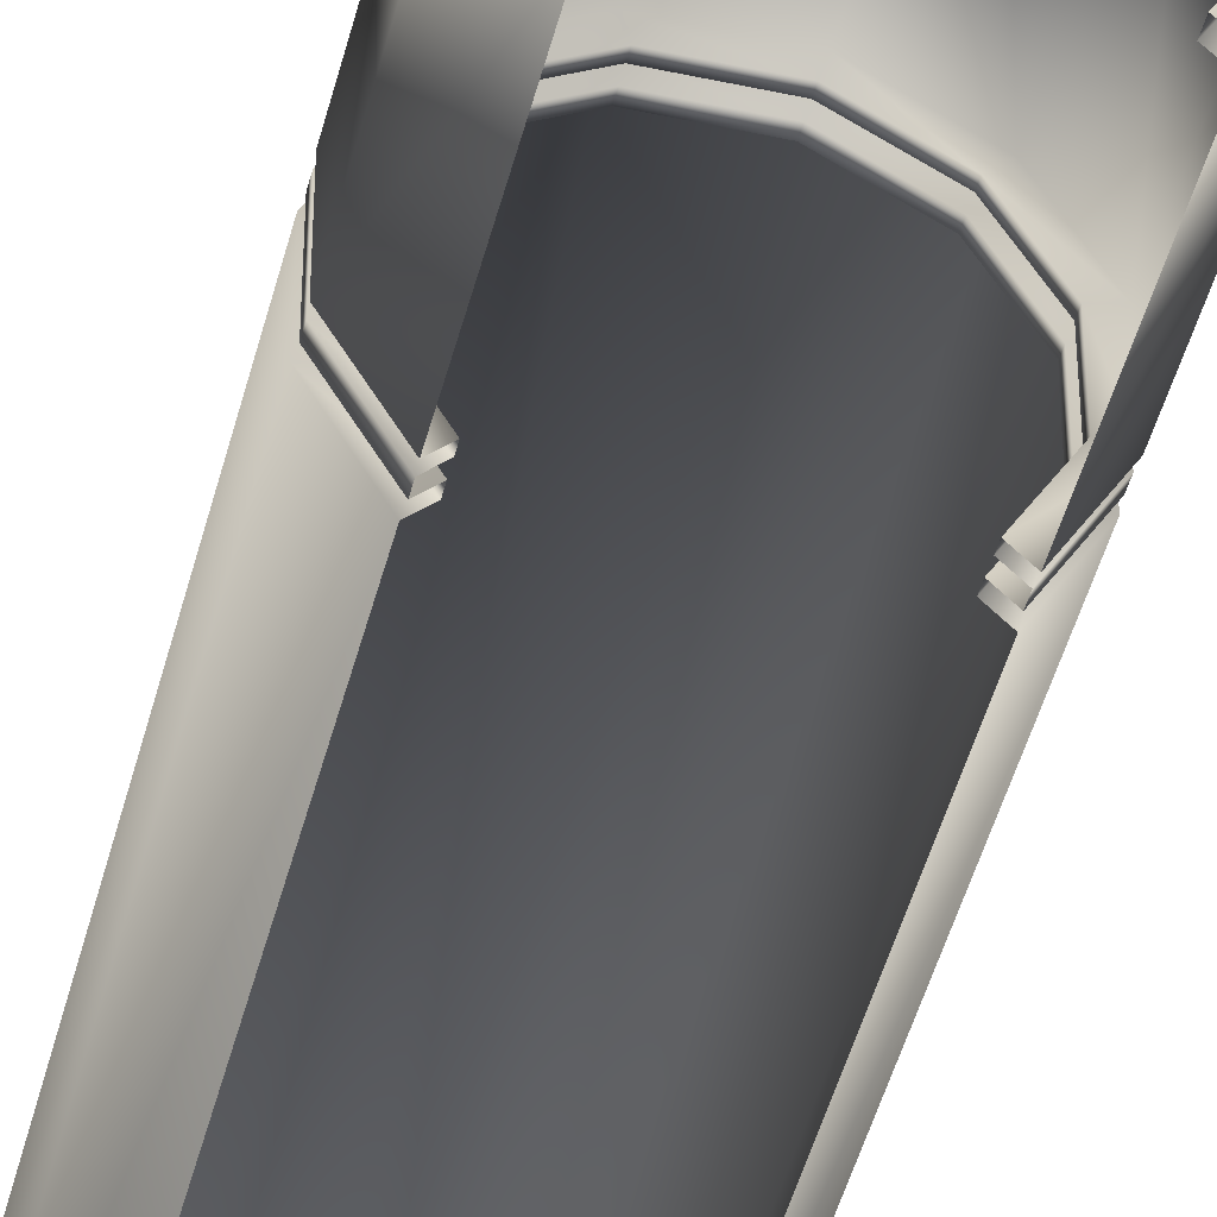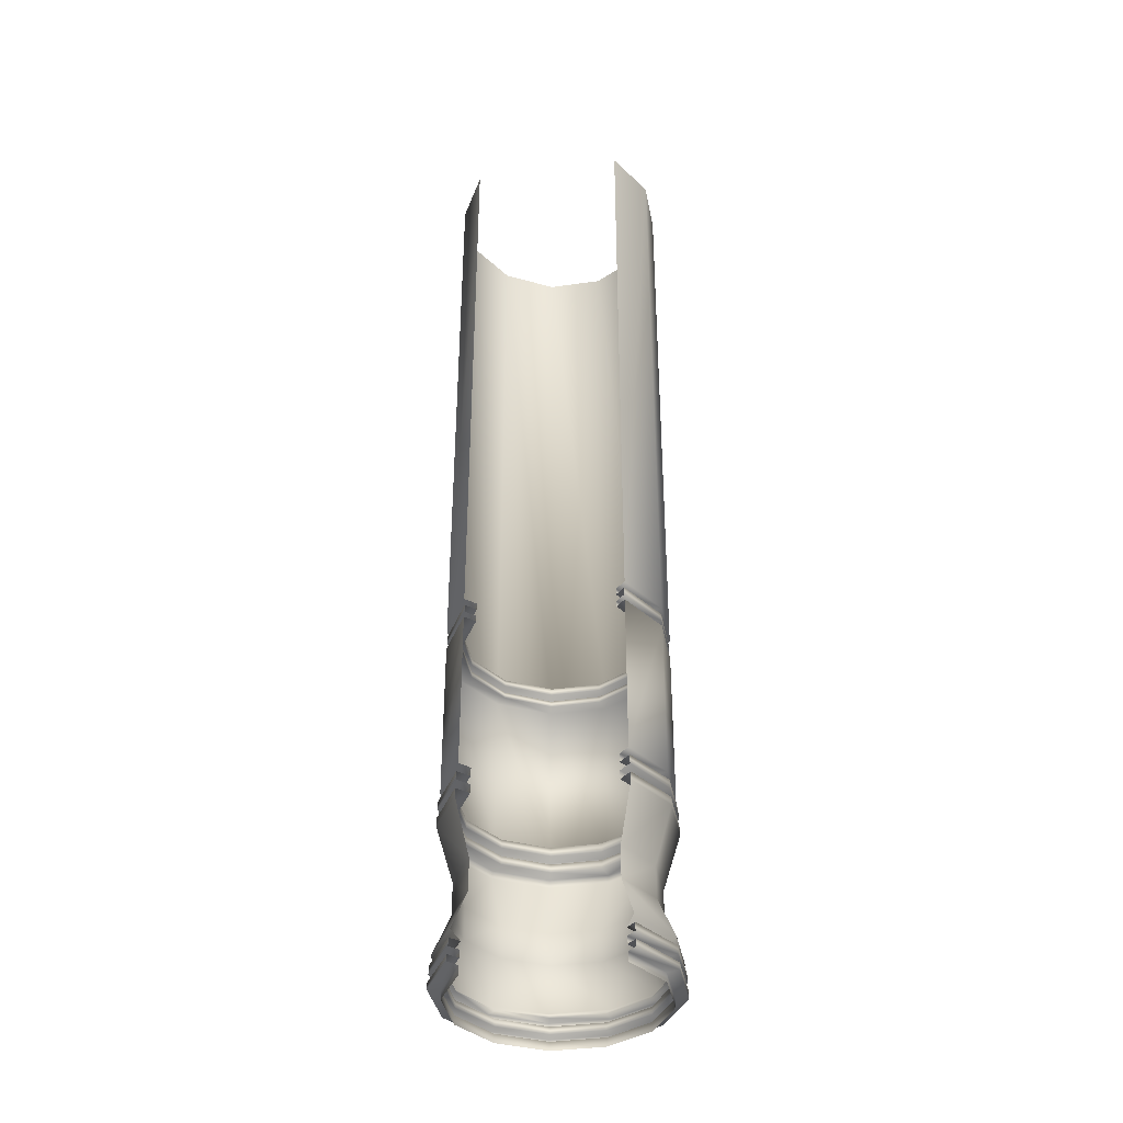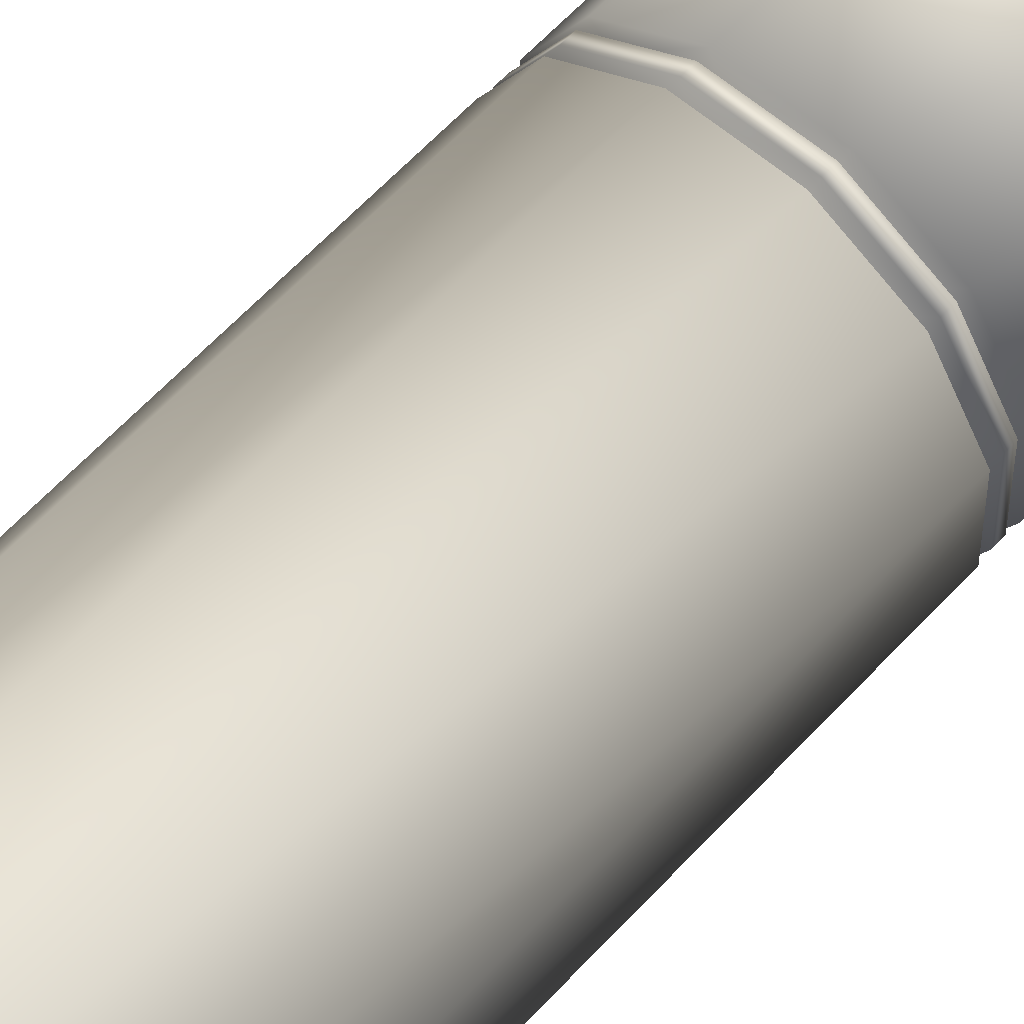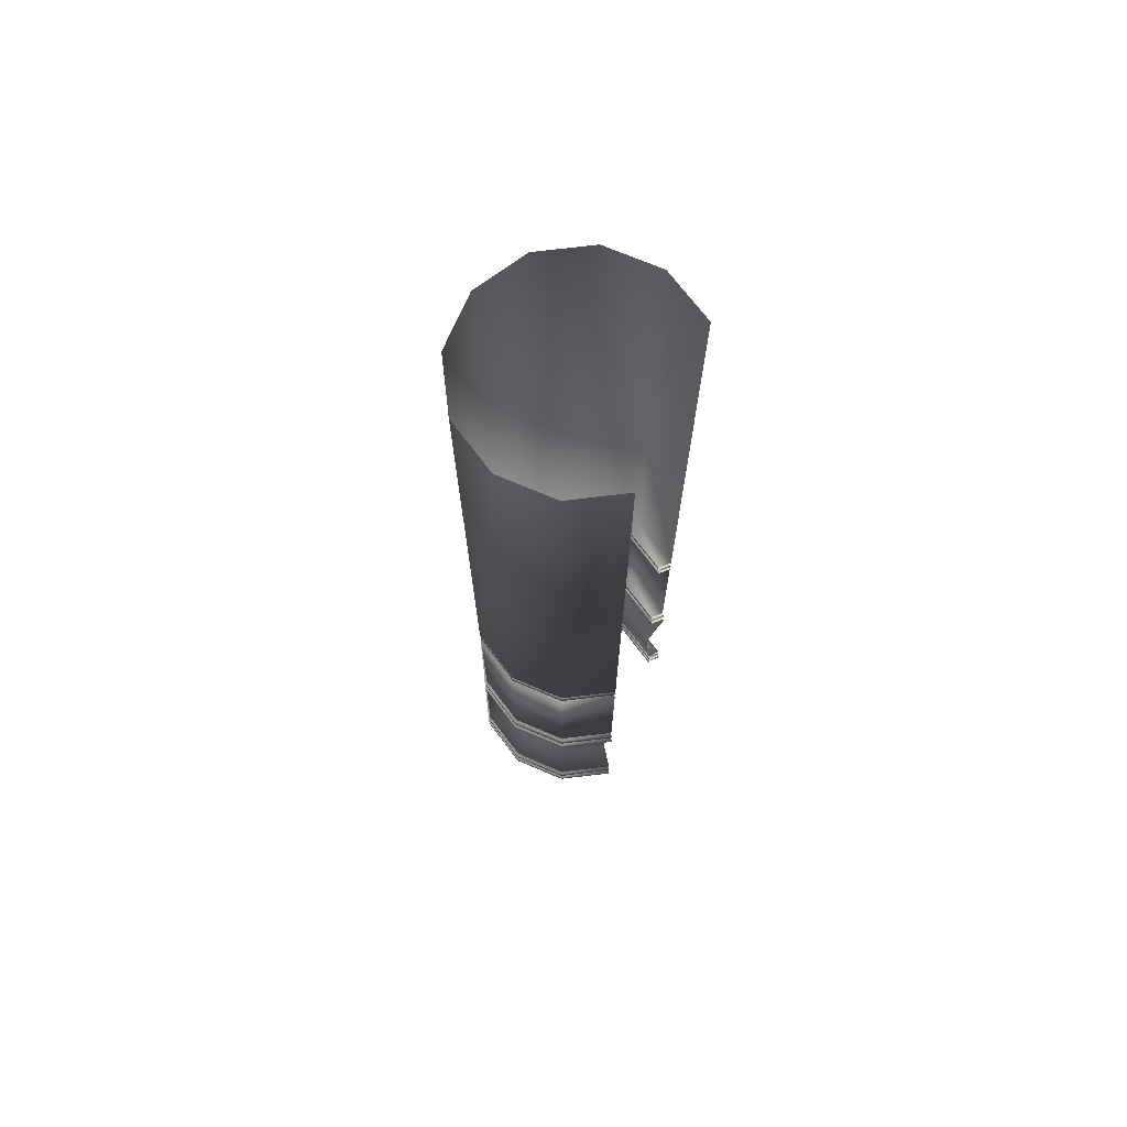
<metadata>
{"format":"obj","ext":"obj","renderer":"f3d","projection":"perspective","resolution":1024,"background":"white","views":[{"elev":-46.0,"azim":-14.0,"up":"+Z"},{"elev":-37.1,"azim":-169.6,"up":"+Y"},{"elev":58.2,"azim":-138.5,"up":"+Z"},{"elev":71.4,"azim":113.1,"up":"+Y"}]}
</metadata>
<code>
v 1.402 1.528 -1.088
v 1.363 1.528 -1.021
v 1.363 1.528 -0.9426
v 1.402 1.528 -0.8751
v 1.47 1.528 -0.836
v 1.548 1.528 -0.836
v 1.615 1.528 -0.8751
v 1.654 1.528 -0.9426
v 1.654 1.528 -1.021
v 1.615 1.528 -1.088
v 1.615 0.715 -1.088
v 1.654 0.715 -1.021
v 1.654 0.715 -0.9426
v 1.615 0.715 -0.8751
v 1.548 0.715 -0.836
v 1.47 0.715 -0.836
v 1.402 0.715 -0.8751
v 1.363 0.715 -0.9426
v 1.363 0.715 -1.021
v 1.402 0.715 -1.088
v 1.416 0.715 -1.074
v 1.382 0.715 -1.016
v 1.382 0.715 -0.9477
v 1.416 0.715 -0.8889
v 1.475 0.715 -0.855
v 1.542 0.715 -0.855
v 1.601 0.715 -0.8889
v 1.635 0.715 -0.9477
v 1.635 0.715 -1.016
v 1.601 0.715 -1.074
v 1.601 0.7057 -1.074
v 1.635 0.7057 -1.016
v 1.635 0.7057 -0.9477
v 1.601 0.7057 -0.8889
v 1.542 0.7057 -0.855
v 1.475 0.7057 -0.855
v 1.416 0.7057 -0.8889
v 1.382 0.7057 -0.9477
v 1.382 0.7057 -1.016
v 1.416 0.7057 -1.074
v 1.403 0.7057 -1.087
v 1.364 0.7057 -1.02
v 1.364 0.7057 -0.9429
v 1.403 0.7057 -0.8758
v 1.47 0.7057 -0.8371
v 1.547 0.7057 -0.8371
v 1.614 0.7057 -0.8758
v 1.653 0.7057 -0.9429
v 1.653 0.7057 -1.02
v 1.614 0.7057 -1.087
v 1.614 0.695 -1.087
v 1.653 0.695 -1.02
v 1.653 0.695 -0.9429
v 1.614 0.695 -0.8758
v 1.547 0.695 -0.8371
v 1.47 0.695 -0.8371
v 1.403 0.695 -0.8758
v 1.364 0.695 -0.9429
v 1.364 0.695 -1.02
v 1.403 0.695 -1.087
v 1.416 0.695 -1.075
v 1.382 0.695 -1.016
v 1.382 0.695 -0.9476
v 1.416 0.695 -0.8887
v 1.474 0.695 -0.8547
v 1.543 0.695 -0.8547
v 1.601 0.695 -0.8887
v 1.636 0.695 -0.9476
v 1.636 0.695 -1.016
v 1.601 0.695 -1.075
v 1.601 0.6864 -1.075
v 1.636 0.6864 -1.016
v 1.636 0.6864 -0.9476
v 1.601 0.6864 -0.8887
v 1.543 0.6864 -0.8547
v 1.474 0.6864 -0.8547
v 1.416 0.6864 -0.8887
v 1.382 0.6864 -0.9476
v 1.382 0.6864 -1.016
v 1.416 0.6864 -1.075
v 1.402 0.6864 -1.088
v 1.363 0.6864 -1.021
v 1.363 0.6864 -0.9427
v 1.402 0.6864 -0.8753
v 1.47 0.6864 -0.8364
v 1.547 0.6864 -0.8364
v 1.615 0.6864 -0.8753
v 1.654 0.6864 -0.9427
v 1.654 0.6864 -1.021
v 1.615 0.6864 -1.088
v 1.615 0.4644 -1.088
v 1.654 0.4644 -1.021
v 1.654 0.4644 -0.9427
v 1.615 0.4644 -0.8753
v 1.547 0.4644 -0.8364
v 1.47 0.4644 -0.8364
v 1.402 0.4644 -0.8753
v 1.363 0.4644 -0.9427
v 1.363 0.4644 -1.021
v 1.402 0.4644 -1.088
v 1.415 0.4644 -1.075
v 1.381 0.4644 -1.016
v 1.381 0.4644 -0.9476
v 1.415 0.4644 -0.8885
v 1.474 0.4644 -0.8544
v 1.543 0.4644 -0.8544
v 1.602 0.4644 -0.8885
v 1.636 0.4644 -0.9476
v 1.636 0.4644 -1.016
v 1.602 0.4644 -1.075
v 1.602 0.4523 -1.075
v 1.636 0.4523 -1.016
v 1.636 0.4523 -0.9476
v 1.602 0.4523 -0.8885
v 1.543 0.4523 -0.8544
v 1.474 0.4523 -0.8544
v 1.415 0.4523 -0.8885
v 1.381 0.4523 -0.9476
v 1.381 0.4523 -1.016
v 1.415 0.4523 -1.075
v 1.401 0.4523 -1.09
v 1.361 0.4523 -1.021
v 1.361 0.4523 -0.9421
v 1.401 0.4523 -0.8737
v 1.469 0.4523 -0.8342
v 1.548 0.4523 -0.8342
v 1.616 0.4523 -0.8737
v 1.656 0.4523 -0.9421
v 1.656 0.4523 -1.021
v 1.616 0.4523 -1.09
v 1.616 0.4402 -1.09
v 1.656 0.4402 -1.021
v 1.656 0.4402 -0.9421
v 1.616 0.4402 -0.8737
v 1.548 0.4402 -0.8342
v 1.469 0.4402 -0.8342
v 1.401 0.4402 -0.8737
v 1.361 0.4402 -0.9421
v 1.361 0.4402 -1.021
v 1.401 0.4402 -1.09
v 1.415 0.4402 -1.075
v 1.381 0.4402 -1.016
v 1.381 0.4402 -0.9475
v 1.415 0.4402 -0.8884
v 1.474 0.4402 -0.8542
v 1.543 0.4402 -0.8542
v 1.602 0.4402 -0.8884
v 1.636 0.4402 -0.9475
v 1.636 0.4402 -1.016
v 1.602 0.4402 -1.075
v 1.602 0.4281 -1.075
v 1.636 0.4281 -1.016
v 1.636 0.4281 -0.9475
v 1.602 0.4281 -0.8884
v 1.543 0.4281 -0.8542
v 1.474 0.4281 -0.8542
v 1.415 0.4281 -0.8884
v 1.381 0.4281 -0.9475
v 1.381 0.4281 -1.016
v 1.415 0.4281 -1.075
v 1.4 0.4281 -1.09
v 1.36 0.4281 -1.021
v 1.36 0.4281 -0.9419
v 1.4 0.4281 -0.873
v 1.469 0.4281 -0.8332
v 1.548 0.4281 -0.8332
v 1.617 0.4281 -0.873
v 1.657 0.4281 -0.9419
v 1.657 0.4281 -1.021
v 1.617 0.4281 -1.09
v 1.634 0.3388 -1.015
v 1.634 0.3388 -0.9479
v 1.601 0.3388 -0.8895
v 1.542 0.3388 -0.8558
v 1.475 0.3388 -0.8558
v 1.416 0.3388 -0.8895
v 1.383 0.3388 -0.9479
v 1.383 0.3388 -1.015
v 1.416 0.3388 -1.074
v 1.601 0.3388 -1.074
v 1.617 0.4169 -1.09
v 1.657 0.4169 -1.021
v 1.657 0.4169 -0.9419
v 1.617 0.4169 -0.873
v 1.548 0.4169 -0.8332
v 1.469 0.4169 -0.8332
v 1.4 0.4169 -0.873
v 1.36 0.4169 -0.9419
v 1.36 0.4169 -1.021
v 1.4 0.4169 -1.09
v 1.417 0.2949 -1.074
v 1.383 0.2949 -1.015
v 1.383 0.2949 -0.948
v 1.417 0.2949 -0.8897
v 1.475 0.2949 -0.856
v 1.542 0.2949 -0.856
v 1.6 0.2949 -0.8897
v 1.634 0.2949 -0.948
v 1.634 0.2949 -1.015
v 1.6 0.2949 -1.074
v 1.617 0.2399 -1.09
v 1.657 0.2399 -1.021
v 1.657 0.2399 -0.9419
v 1.617 0.2399 -0.873
v 1.548 0.2399 -0.8333
v 1.469 0.2399 -0.8333
v 1.4 0.2399 -0.873
v 1.36 0.2399 -0.9419
v 1.36 0.2399 -1.021
v 1.4 0.2399 -1.09
v 1.411 0.2278 -1.079
v 1.375 0.2278 -1.017
v 1.375 0.2278 -0.9459
v 1.411 0.2278 -0.8838
v 1.473 0.2278 -0.848
v 1.544 0.2278 -0.848
v 1.606 0.2278 -0.8838
v 1.642 0.2278 -0.9459
v 1.642 0.2278 -1.017
v 1.606 0.2278 -1.079
v 1.618 0.2278 -1.091
v 1.658 0.2278 -1.022
v 1.658 0.2278 -0.9415
v 1.618 0.2278 -0.8719
v 1.549 0.2278 -0.8317
v 1.468 0.2278 -0.8317
v 1.399 0.2278 -0.8719
v 1.359 0.2278 -0.9415
v 1.359 0.2278 -1.022
v 1.399 0.2278 -1.091
v 1.399 0.2166 -1.091
v 1.359 0.2166 -1.022
v 1.359 0.2166 -0.9415
v 1.399 0.2166 -0.8719
v 1.468 0.2166 -0.8317
v 1.549 0.2166 -0.8317
v 1.618 0.2166 -0.8719
v 1.658 0.2166 -0.9415
v 1.658 0.2166 -1.022
v 1.618 0.2166 -1.091
v 1.607 0.2166 -1.08
v 1.643 0.2166 -1.018
v 1.643 0.2166 -0.9456
v 1.607 0.2166 -0.8832
v 1.545 0.2166 -0.8472
v 1.472 0.2166 -0.8472
v 1.41 0.2166 -0.8832
v 1.374 0.2166 -0.9456
v 1.374 0.2166 -1.018
v 1.41 0.2166 -1.08
v 1.41 0.2064 -1.08
v 1.374 0.2064 -1.018
v 1.374 0.2064 -0.9456
v 1.41 0.2064 -0.8832
v 1.472 0.2064 -0.8472
v 1.545 0.2064 -0.8472
v 1.607 0.2064 -0.8832
v 1.643 0.2064 -0.9456
v 1.643 0.2064 -1.018
v 1.607 0.2064 -1.08
v 1.619 0.2064 -1.092
v 1.659 0.2064 -1.022
v 1.659 0.2064 -0.9412
v 1.619 0.2064 -0.8711
v 1.549 0.2064 -0.8307
v 1.468 0.2064 -0.8307
v 1.398 0.2064 -0.8711
v 1.358 0.2064 -0.9412
v 1.358 0.2064 -1.022
v 1.398 0.2064 -1.092
v 1.398 0.1971 -1.092
v 1.358 0.1971 -1.022
v 1.358 0.1971 -0.9412
v 1.398 0.1971 -0.8711
v 1.468 0.1971 -0.8307
v 1.549 0.1971 -0.8307
v 1.619 0.1971 -0.8711
v 1.659 0.1971 -0.9412
v 1.659 0.1971 -1.022
v 1.619 0.1971 -1.092
v 1.607 0.1971 -1.08
v 1.643 0.1971 -1.018
v 1.643 0.1971 -0.9455
v 1.607 0.1971 -0.883
v 1.545 0.1971 -0.8469
v 1.472 0.1971 -0.8469
v 1.41 0.1971 -0.883
v 1.374 0.1971 -0.9455
v 1.374 0.1971 -1.018
v 1.41 0.1971 -1.08
v 1.41 0.185 -1.08
v 1.374 0.185 -1.018
v 1.374 0.185 -0.9455
v 1.41 0.185 -0.883
v 1.472 0.185 -0.8469
v 1.545 0.185 -0.8469
v 1.607 0.185 -0.883
v 1.643 0.185 -0.9455
v 1.643 0.185 -1.018
v 1.607 0.185 -1.08
f 291 292 289
f 291 289 290
f 292 293 288
f 292 288 289
f 293 294 287
f 293 287 288
f 294 295 286
f 294 286 287
f 295 296 285
f 295 285 286
f 296 297 284
f 296 284 285
f 297 298 283
f 297 283 284
f 298 299 282
f 298 282 283
f 299 300 281
f 299 281 282
f 282 281 280
f 282 280 279
f 283 282 279
f 283 279 278
f 284 283 278
f 284 278 277
f 285 284 277
f 285 277 276
f 286 285 276
f 286 276 275
f 287 286 275
f 287 275 274
f 288 287 274
f 288 274 273
f 289 288 273
f 289 273 272
f 290 289 272
f 290 272 271
f 271 272 269
f 271 269 270
f 272 273 268
f 272 268 269
f 273 274 267
f 273 267 268
f 274 275 266
f 274 266 267
f 275 276 265
f 275 265 266
f 276 277 264
f 276 264 265
f 277 278 263
f 277 263 264
f 278 279 262
f 278 262 263
f 279 280 261
f 279 261 262
f 262 261 260
f 262 260 259
f 263 262 259
f 263 259 258
f 264 263 258
f 264 258 257
f 265 264 257
f 265 257 256
f 266 265 256
f 266 256 255
f 267 266 255
f 267 255 254
f 268 267 254
f 268 254 253
f 269 268 252
f 268 253 252
f 270 269 251
f 269 252 251
f 251 252 249
f 251 249 250
f 252 253 248
f 252 248 249
f 253 254 247
f 253 247 248
f 254 255 246
f 254 246 247
f 255 256 245
f 255 245 246
f 256 257 244
f 256 244 245
f 257 258 243
f 257 243 244
f 258 259 242
f 258 242 243
f 259 260 241
f 259 241 242
f 242 241 240
f 242 240 239
f 243 242 239
f 243 239 238
f 244 243 237
f 243 238 237
f 245 244 237
f 245 237 236
f 246 245 236
f 246 236 235
f 247 246 235
f 247 235 234
f 248 247 234
f 248 234 233
f 249 248 233
f 249 233 232
f 250 249 232
f 250 232 231
f 231 232 229
f 231 229 230
f 232 233 228
f 232 228 229
f 233 234 227
f 233 227 228
f 234 235 226
f 234 226 227
f 235 236 225
f 235 225 226
f 236 237 224
f 236 224 225
f 237 238 223
f 237 223 224
f 238 239 222
f 238 222 223
f 239 240 221
f 239 221 222
f 222 221 220
f 222 220 219
f 223 222 219
f 223 219 218
f 224 223 218
f 224 218 217
f 225 224 217
f 225 217 216
f 226 225 216
f 226 216 215
f 227 226 215
f 227 215 214
f 228 227 214
f 228 214 213
f 229 228 213
f 229 213 212
f 230 229 212
f 230 212 211
f 211 212 209
f 211 209 210
f 212 213 208
f 212 208 209
f 213 214 207
f 213 207 208
f 214 215 206
f 214 206 207
f 215 216 205
f 215 205 206
f 216 217 205
f 217 204 205
f 217 218 203
f 217 203 204
f 218 219 203
f 219 202 203
f 219 220 202
f 220 201 202
f 202 201 200
f 202 200 199
f 203 202 199
f 203 199 198
f 204 203 198
f 204 198 197
f 205 204 197
f 205 197 196
f 206 205 196
f 206 196 195
f 207 206 195
f 207 195 194
f 208 207 194
f 208 194 193
f 209 208 192
f 208 193 192
f 210 209 191
f 209 192 191
f 192 178 191
f 178 179 191
f 178 189 179
f 189 190 179
f 193 177 192
f 177 178 192
f 177 188 189
f 177 189 178
f 194 176 177
f 194 177 193
f 176 187 188
f 176 188 177
f 195 175 176
f 195 176 194
f 175 186 187
f 175 187 176
f 196 174 175
f 196 175 195
f 174 185 186
f 174 186 175
f 197 173 196
f 173 174 196
f 173 184 185
f 173 185 174
f 198 172 173
f 198 173 197
f 172 183 184
f 172 184 173
f 199 171 172
f 199 172 198
f 171 182 183
f 171 183 172
f 200 180 171
f 200 171 199
f 180 181 182
f 180 182 171
f 182 181 170
f 182 170 169
f 183 182 169
f 183 169 168
f 184 183 168
f 184 168 167
f 185 184 167
f 185 167 166
f 186 185 166
f 186 166 165
f 187 186 165
f 187 165 164
f 188 187 164
f 188 164 163
f 189 188 163
f 189 163 162
f 190 189 162
f 190 162 161
f 161 162 159
f 161 159 160
f 162 163 158
f 162 158 159
f 163 164 157
f 163 157 158
f 164 165 157
f 165 156 157
f 165 166 155
f 165 155 156
f 166 167 154
f 166 154 155
f 167 168 153
f 167 153 154
f 168 169 152
f 168 152 153
f 169 170 151
f 169 151 152
f 152 151 150
f 152 150 149
f 153 152 149
f 153 149 148
f 154 153 148
f 154 148 147
f 155 154 147
f 155 147 146
f 156 155 146
f 156 146 145
f 157 156 145
f 157 145 144
f 158 157 144
f 158 144 143
f 159 158 143
f 159 143 142
f 160 159 142
f 160 142 141
f 141 142 140
f 142 139 140
f 142 143 138
f 142 138 139
f 143 144 137
f 143 137 138
f 144 145 136
f 144 136 137
f 145 146 135
f 145 135 136
f 146 147 134
f 146 134 135
f 147 148 133
f 147 133 134
f 148 149 132
f 148 132 133
f 149 150 131
f 149 131 132
f 132 131 130
f 132 130 129
f 133 132 129
f 133 129 128
f 134 133 128
f 134 128 127
f 135 134 127
f 135 127 126
f 136 135 126
f 136 126 125
f 137 136 125
f 137 125 124
f 138 137 124
f 138 124 123
f 139 138 123
f 139 123 122
f 140 139 122
f 140 122 121
f 121 122 119
f 121 119 120
f 122 123 118
f 122 118 119
f 123 124 117
f 123 117 118
f 124 125 116
f 124 116 117
f 125 126 115
f 125 115 116
f 126 127 114
f 126 114 115
f 127 128 113
f 127 113 114
f 128 129 112
f 128 112 113
f 129 130 111
f 129 111 112
f 112 111 110
f 112 110 109
f 113 112 109
f 113 109 108
f 114 113 108
f 114 108 107
f 115 114 107
f 115 107 106
f 116 115 106
f 116 106 105
f 117 116 105
f 117 105 104
f 118 117 104
f 118 104 103
f 119 118 103
f 119 103 102
f 120 119 102
f 120 102 101
f 101 102 99
f 101 99 100
f 102 103 98
f 102 98 99
f 103 104 98
f 104 97 98
f 104 105 96
f 104 96 97
f 105 106 96
f 106 95 96
f 106 107 95
f 107 94 95
f 107 108 93
f 107 93 94
f 108 109 92
f 108 92 93
f 109 110 91
f 109 91 92
f 92 91 90
f 92 90 89
f 93 92 89
f 93 89 88
f 94 93 88
f 94 88 87
f 95 94 87
f 95 87 86
f 96 95 86
f 96 86 85
f 97 96 85
f 97 85 84
f 98 97 84
f 98 84 83
f 99 98 83
f 99 83 82
f 100 99 82
f 100 82 81
f 81 82 79
f 81 79 80
f 82 83 78
f 82 78 79
f 83 84 77
f 83 77 78
f 84 85 76
f 84 76 77
f 85 86 75
f 85 75 76
f 86 87 74
f 86 74 75
f 87 88 74
f 88 73 74
f 88 89 73
f 89 72 73
f 89 90 71
f 89 71 72
f 72 71 70
f 72 70 69
f 73 72 69
f 73 69 68
f 74 73 68
f 74 68 67
f 75 74 67
f 75 67 66
f 76 75 66
f 76 66 65
f 77 76 65
f 77 65 64
f 78 77 64
f 78 64 63
f 79 78 63
f 79 63 62
f 80 79 62
f 80 62 61
f 61 62 59
f 61 59 60
f 62 63 58
f 62 58 59
f 63 64 58
f 64 57 58
f 64 65 56
f 64 56 57
f 65 66 55
f 65 55 56
f 66 67 54
f 66 54 55
f 67 68 53
f 67 53 54
f 68 69 52
f 68 52 53
f 69 70 51
f 69 51 52
f 52 51 50
f 52 50 49
f 53 52 49
f 53 49 48
f 54 53 48
f 54 48 47
f 55 54 47
f 55 47 46
f 56 55 46
f 56 46 45
f 57 56 45
f 57 45 44
f 58 57 44
f 58 44 43
f 59 58 43
f 59 43 42
f 60 59 42
f 60 42 41
f 41 42 40
f 42 39 40
f 42 43 38
f 42 38 39
f 43 44 37
f 43 37 38
f 44 45 36
f 44 36 37
f 45 46 35
f 45 35 36
f 46 47 34
f 46 34 35
f 47 48 33
f 47 33 34
f 48 49 32
f 48 32 33
f 49 50 31
f 49 31 32
f 32 31 30
f 32 30 29
f 33 32 29
f 33 29 28
f 34 33 28
f 34 28 27
f 35 34 27
f 35 27 26
f 36 35 26
f 36 26 25
f 37 36 25
f 37 25 24
f 38 37 24
f 38 24 23
f 39 38 23
f 39 23 22
f 40 39 22
f 40 22 21
f 21 22 19
f 21 19 20
f 22 23 18
f 22 18 19
f 23 24 17
f 23 17 18
f 24 25 16
f 24 16 17
f 25 26 15
f 25 15 16
f 26 27 15
f 27 14 15
f 27 28 13
f 27 13 14
f 28 29 12
f 28 12 13
f 29 30 11
f 29 11 12
f 12 11 10
f 12 10 9
f 13 12 9
f 13 9 8
f 14 13 8
f 14 8 7
f 15 14 7
f 15 7 6
f 16 15 6
f 16 6 5
f 17 16 5
f 17 5 4
f 18 17 4
f 18 4 3
f 19 18 3
f 19 3 2
f 2 1 20
f 2 20 19

</code>
